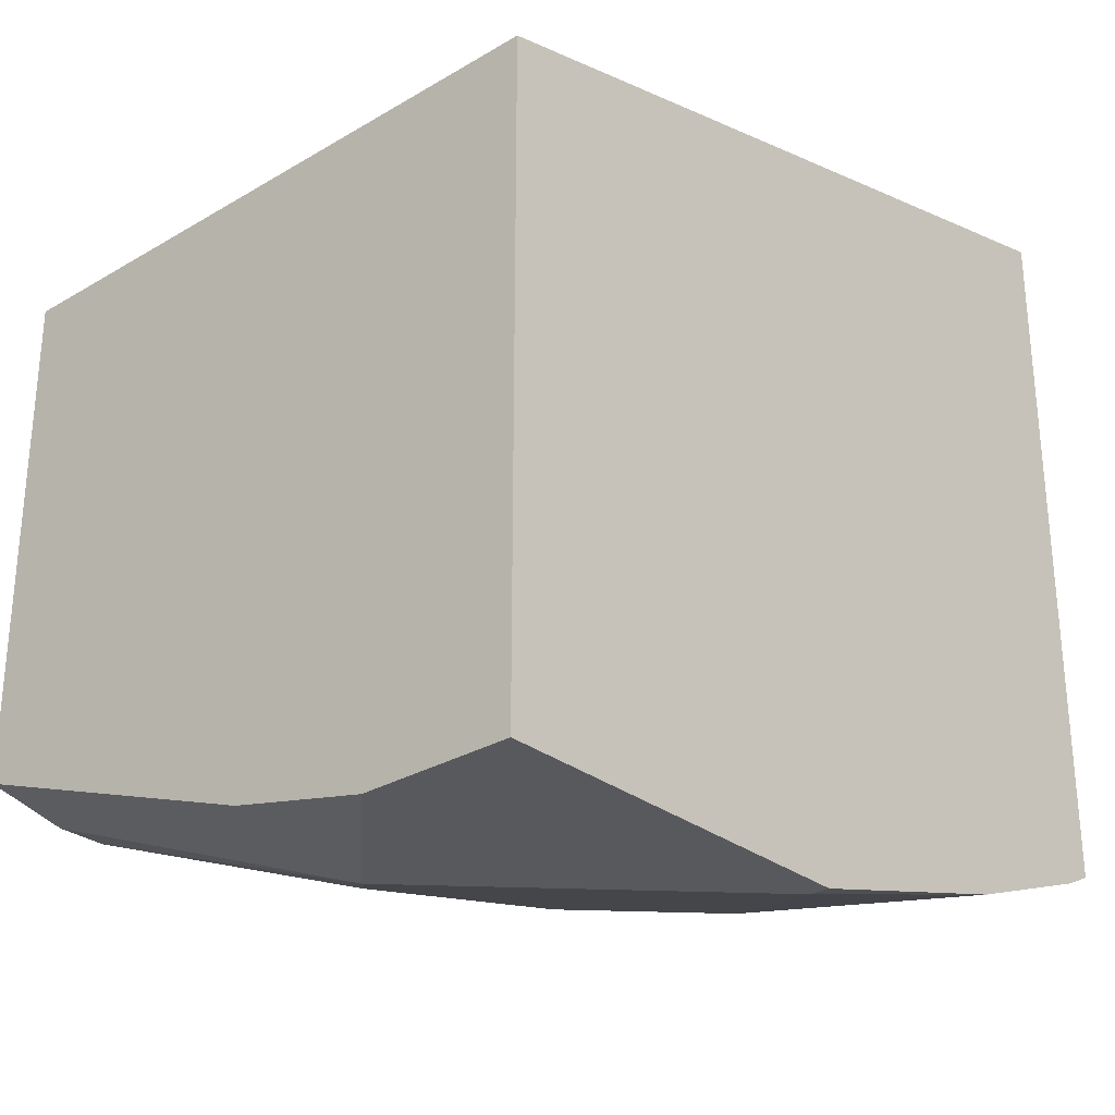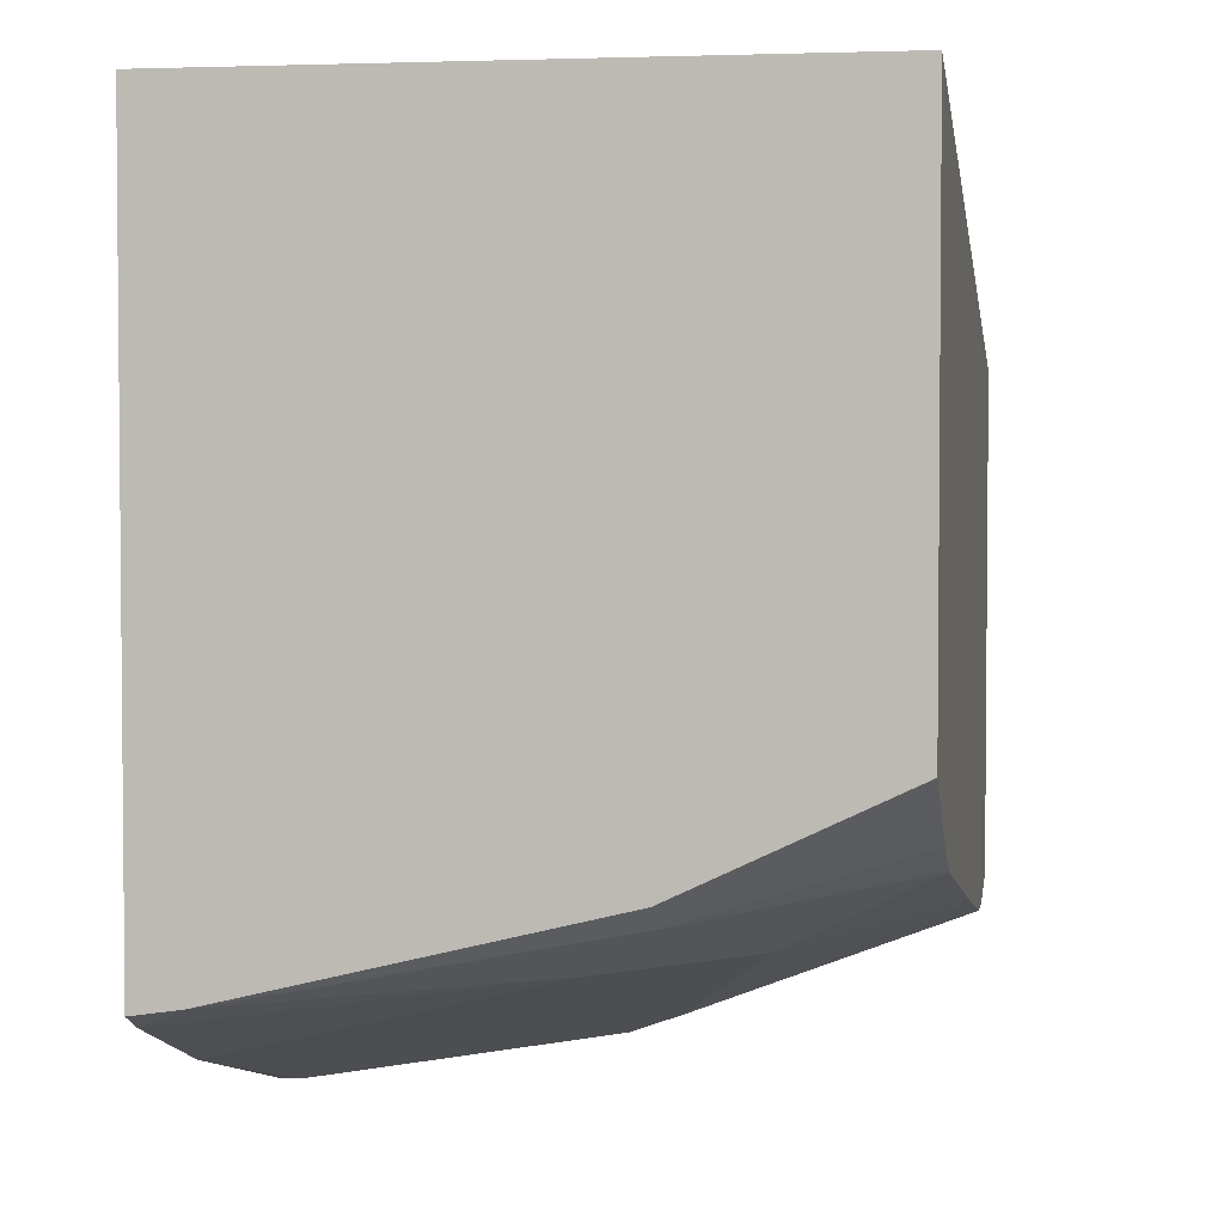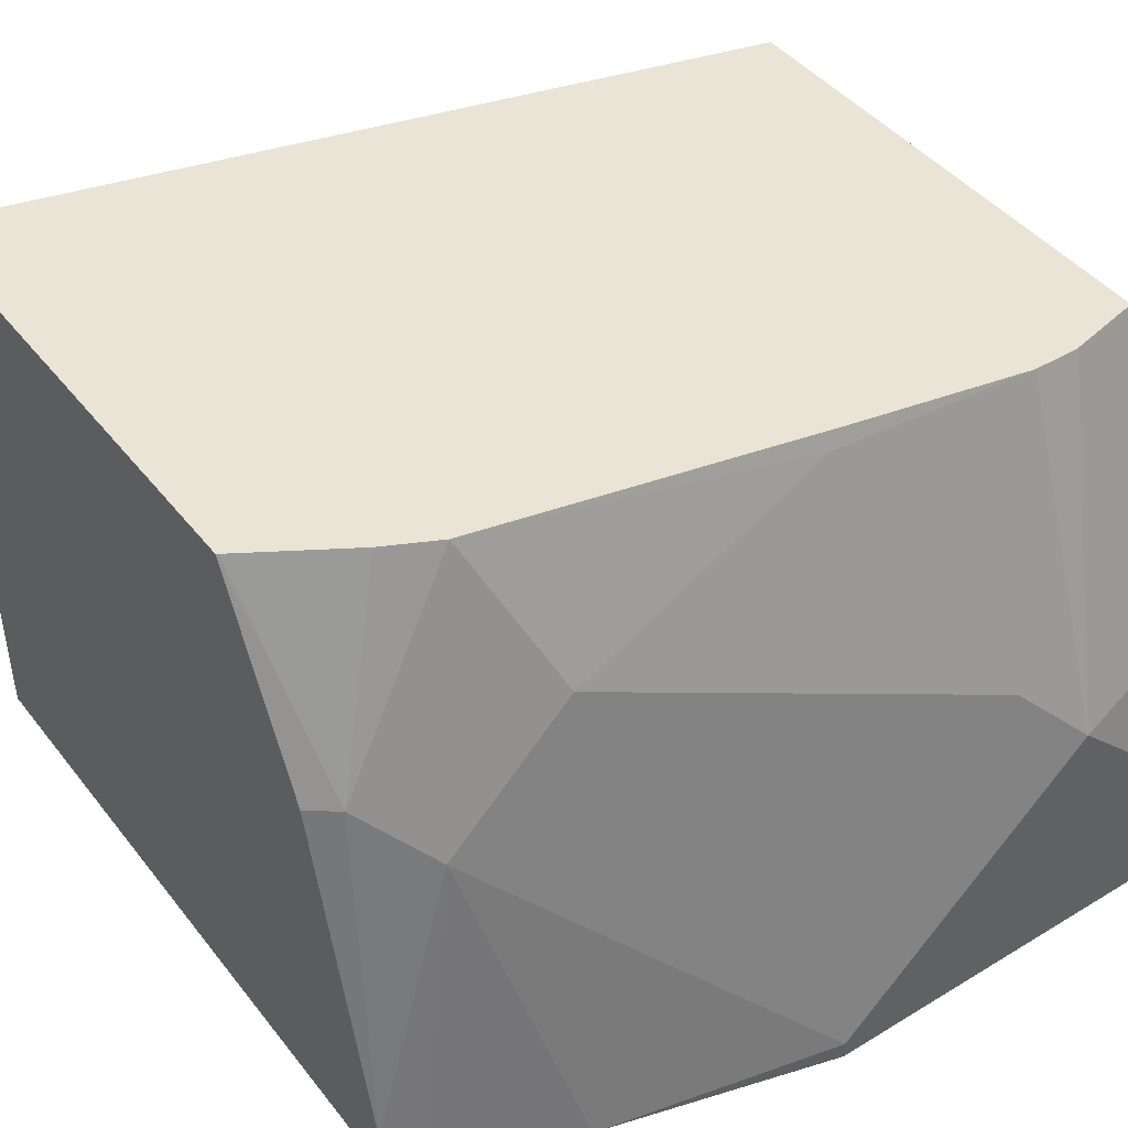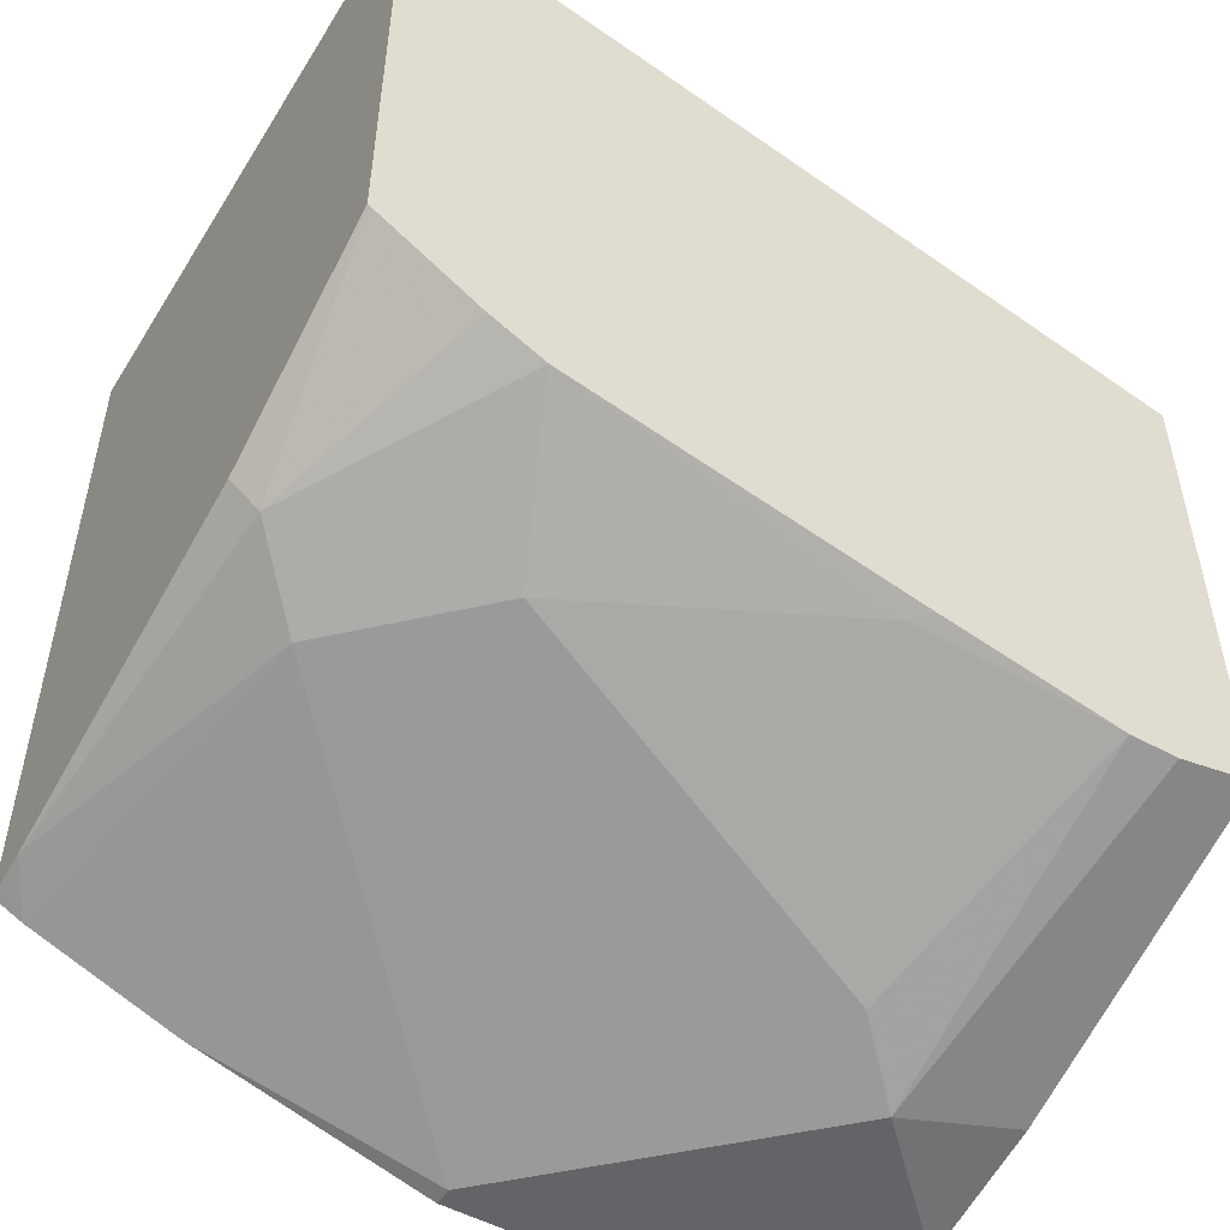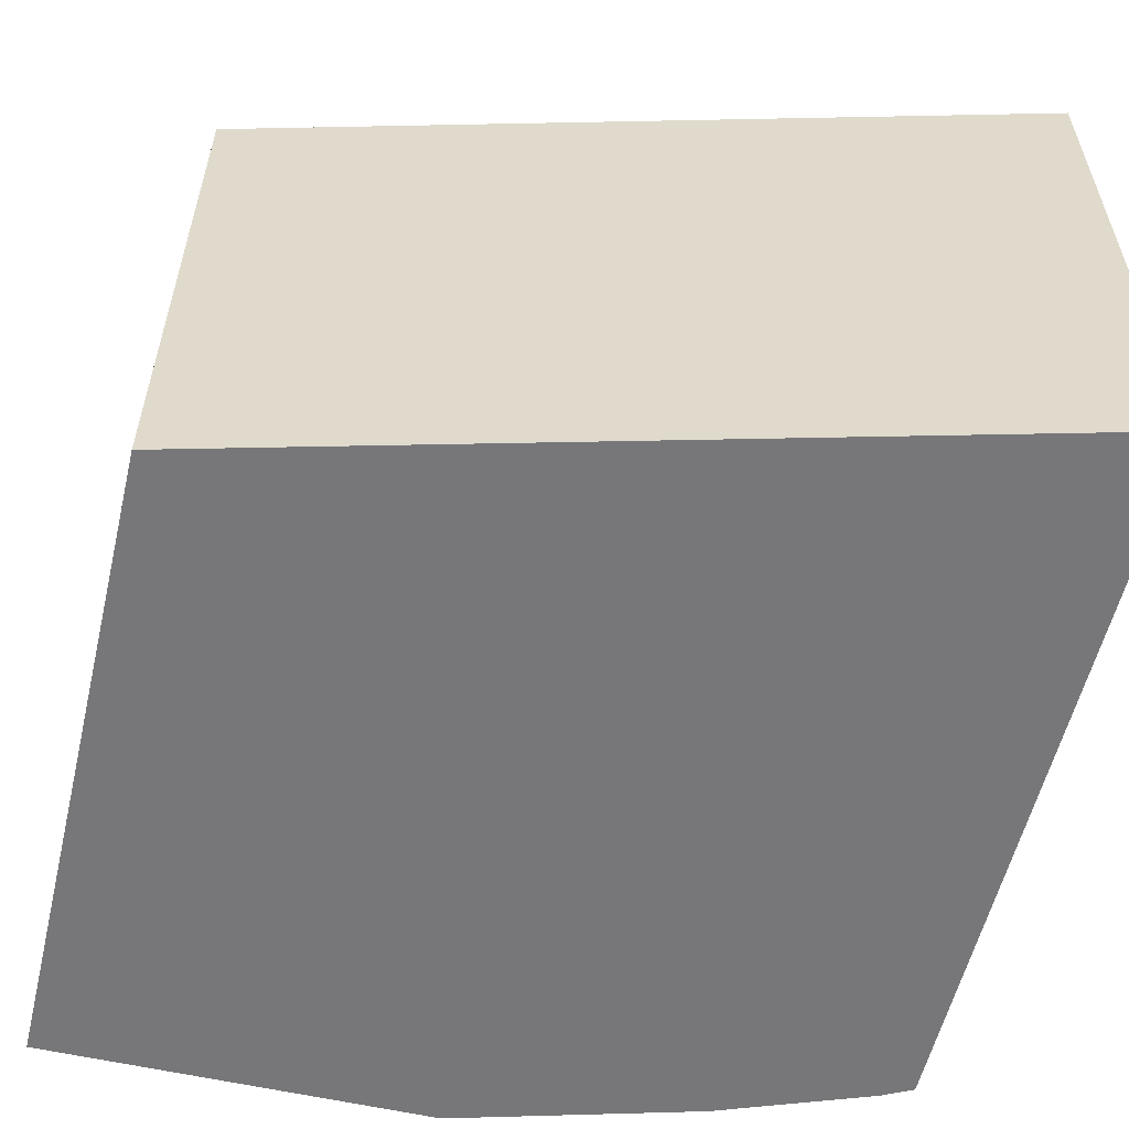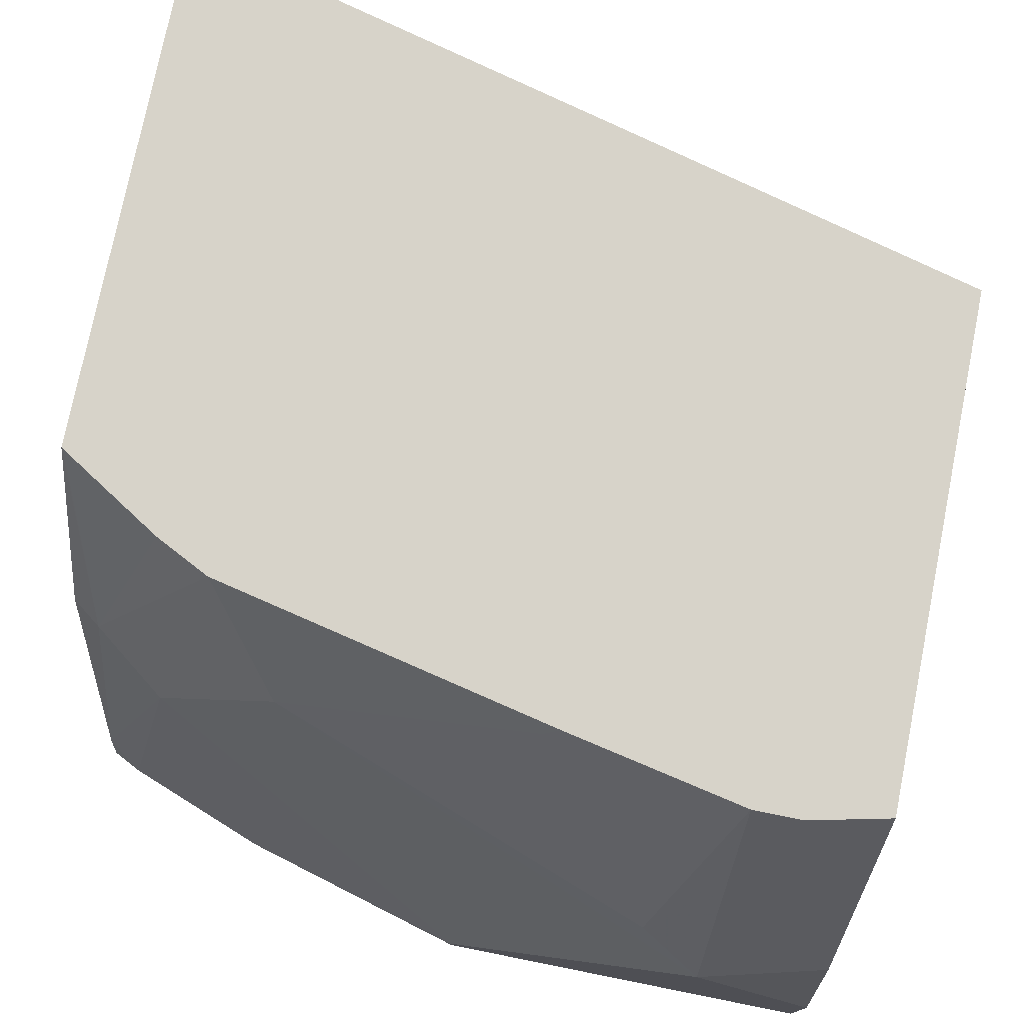
<metadata>
{"format":"obj","ext":"obj","renderer":"f3d","projection":"perspective","resolution":1024,"background":"white","views":[{"elev":-29.0,"azim":-48.6,"up":"+Z"},{"elev":3.2,"azim":99.8,"up":"+Z"},{"elev":43.9,"azim":144.7,"up":"+Y"},{"elev":-51.1,"azim":149.0,"up":"+Z"},{"elev":-57.2,"azim":-13.4,"up":"+Y"},{"elev":76.2,"azim":-168.7,"up":"+Y"}]}
</metadata>
<code>
v 0.2266 0.5689 -0.3418
v 0.2266 0.3951 -0.3418
v 0.2266 0.5689 -0.489
v 0.0008259 0.5689 -0.4005
v 0.0008259 0.3951 -0.4005
v 0.2266 0.3951 -0.544
v 0.2266 0.5097 -0.5172
v 0.2184 0.5097 -0.5233
v 0.226 0.5689 -0.4894
v 0.0008259 0.5689 -0.5412
v 0.0008259 0.3951 -0.5825
v 0.2184 0.3951 -0.5481
v 0.2266 0.4087 -0.542
v 0.182 0.5689 -0.5148
v 0.1972 0.5689 -0.5072
v 0.2002 0.4915 -0.537
v 0.02284 0.5689 -0.5461
v 0.0008259 0.4777 -0.5736
v 0.0008259 0.4377 -0.5825
v 0.1092 0.3951 -0.5825
v 0.1766 0.3951 -0.5638
v 0.1638 0.5279 -0.537
v 0.09102 0.5643 -0.537
v 0.0864 0.5689 -0.5358
v 0.182 0.4733 -0.5461
v 0.03641 0.5689 -0.5461
v 0.03641 0.4733 -0.5825
v 0.1092 0.4005 -0.5825
v 0.1456 0.5097 -0.5461
v 0.05462 0.4915 -0.5734
v 0.07283 0.4369 -0.5825
f 16 21 25
f 14 23 24
f 14 22 23
f 10 17 18
f 14 16 22
f 11 28 20
f 12 21 16
f 11 27 31
f 11 19 27
f 16 25 22
f 12 16 13
f 17 26 27
f 22 27 30
f 18 27 19
f 20 28 21
f 21 28 25
f 22 25 29
f 22 29 27
f 22 30 26
f 22 26 23
f 23 26 24
f 25 28 31
f 25 31 29
f 26 30 27
f 27 29 31
f 8 16 14
f 17 27 18
f 8 13 16
f 11 31 28
f 8 14 15
f 8 15 9
f 1 2 6
f 1 6 13
f 1 13 7
f 1 7 3
f 1 3 9
f 1 15 14
f 1 14 24
f 1 24 26
f 1 26 17
f 1 17 10
f 1 10 4
f 1 4 5
f 1 9 15
f 2 5 11
f 7 13 8
f 1 5 2
f 6 12 13
f 4 11 5
f 4 19 11
f 4 10 18
f 4 18 19
f 3 8 9
f 3 7 8
f 2 12 6
f 2 21 12
f 2 20 21
f 2 11 20

</code>
